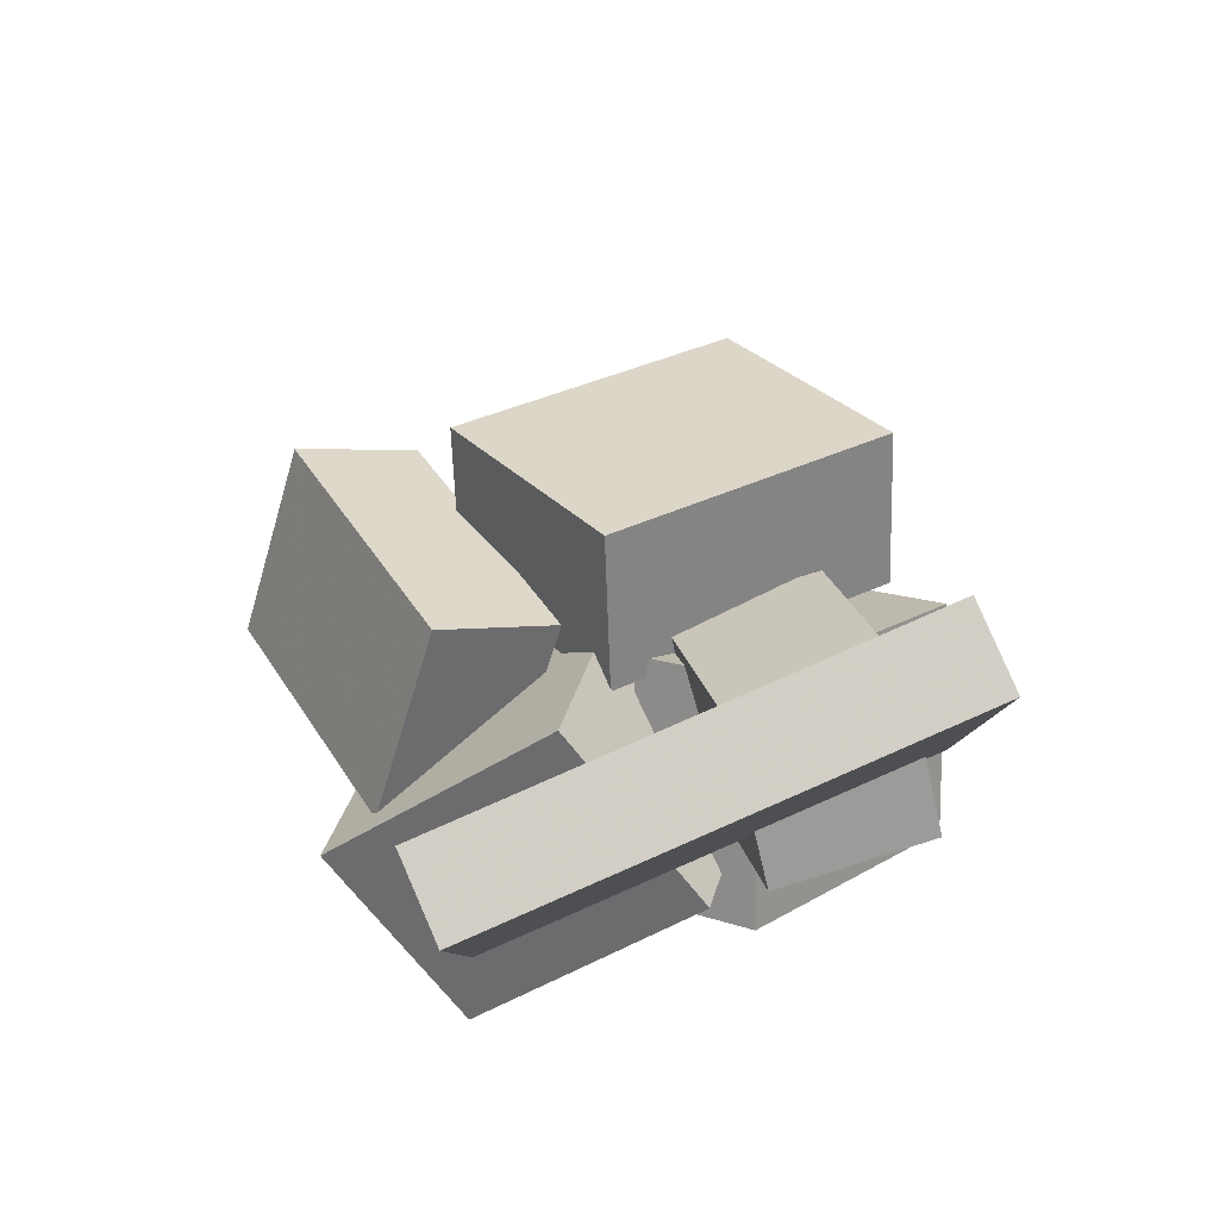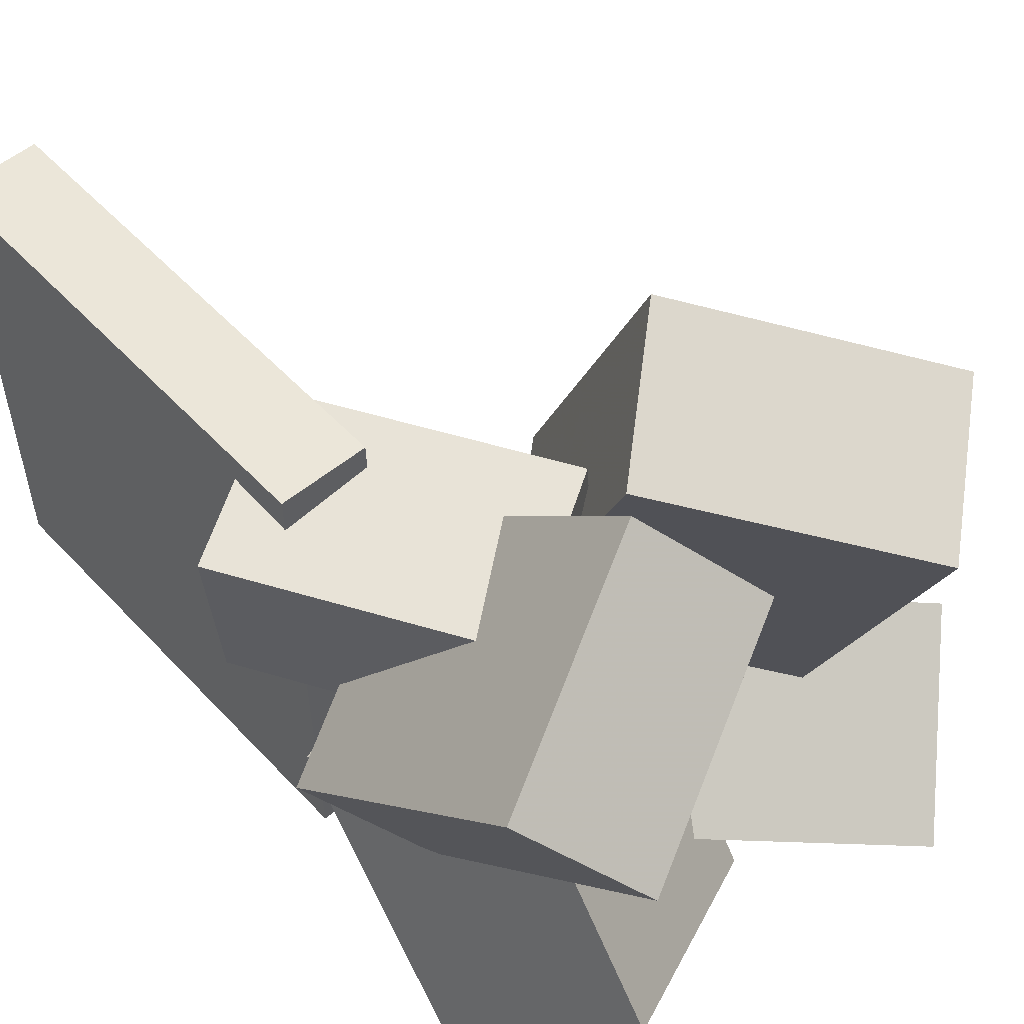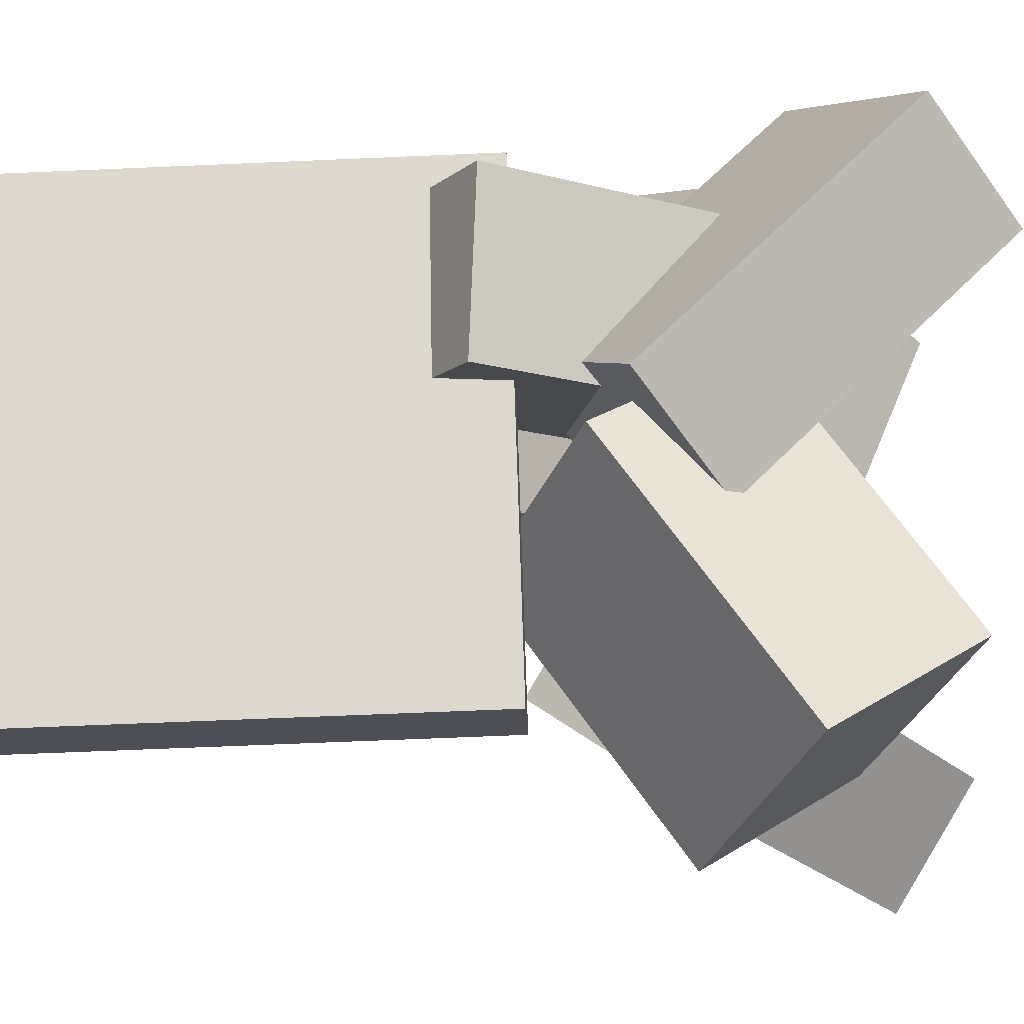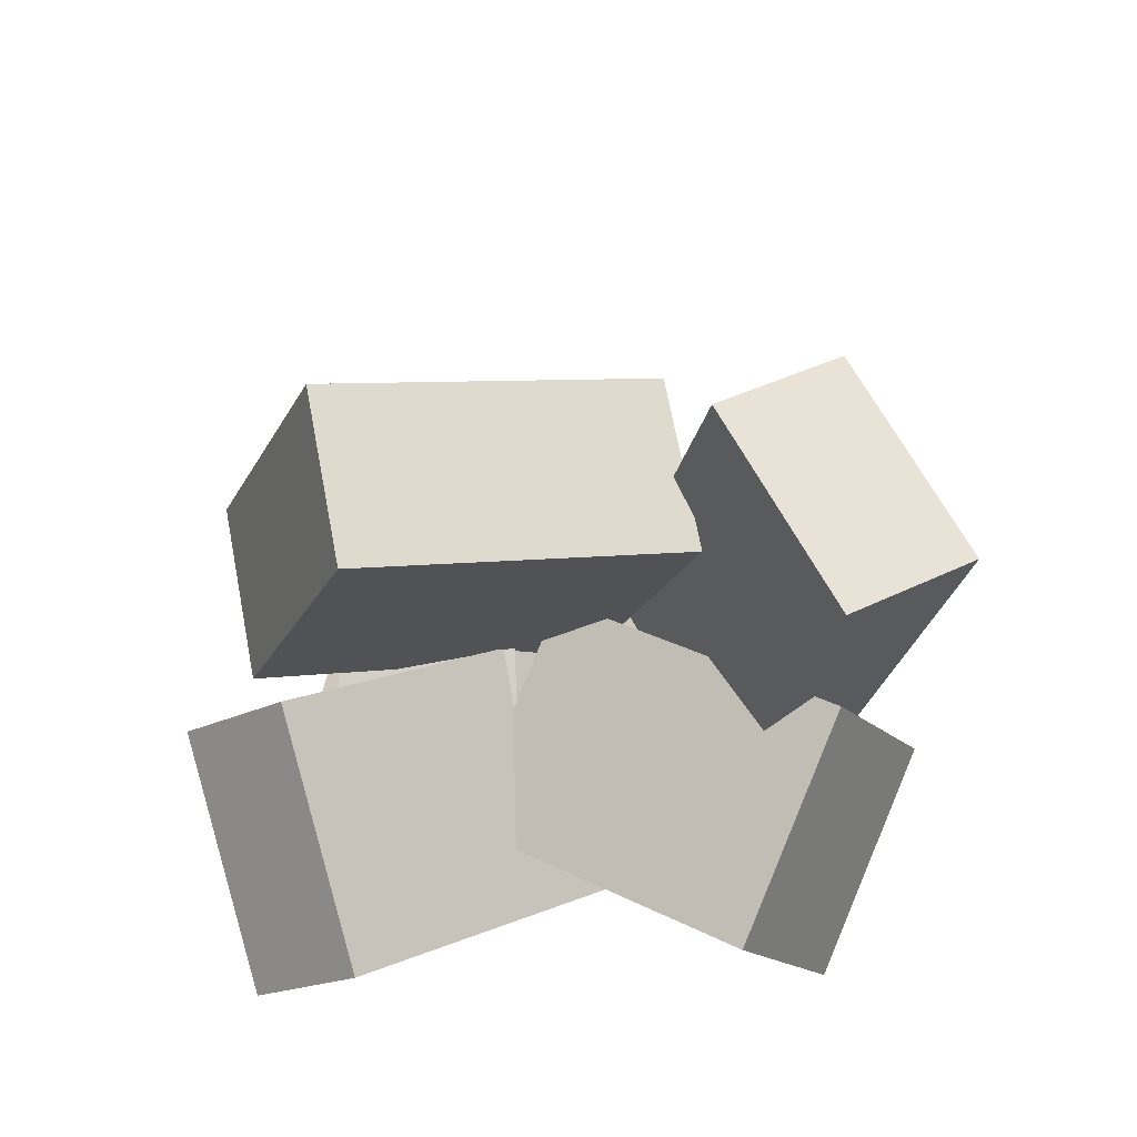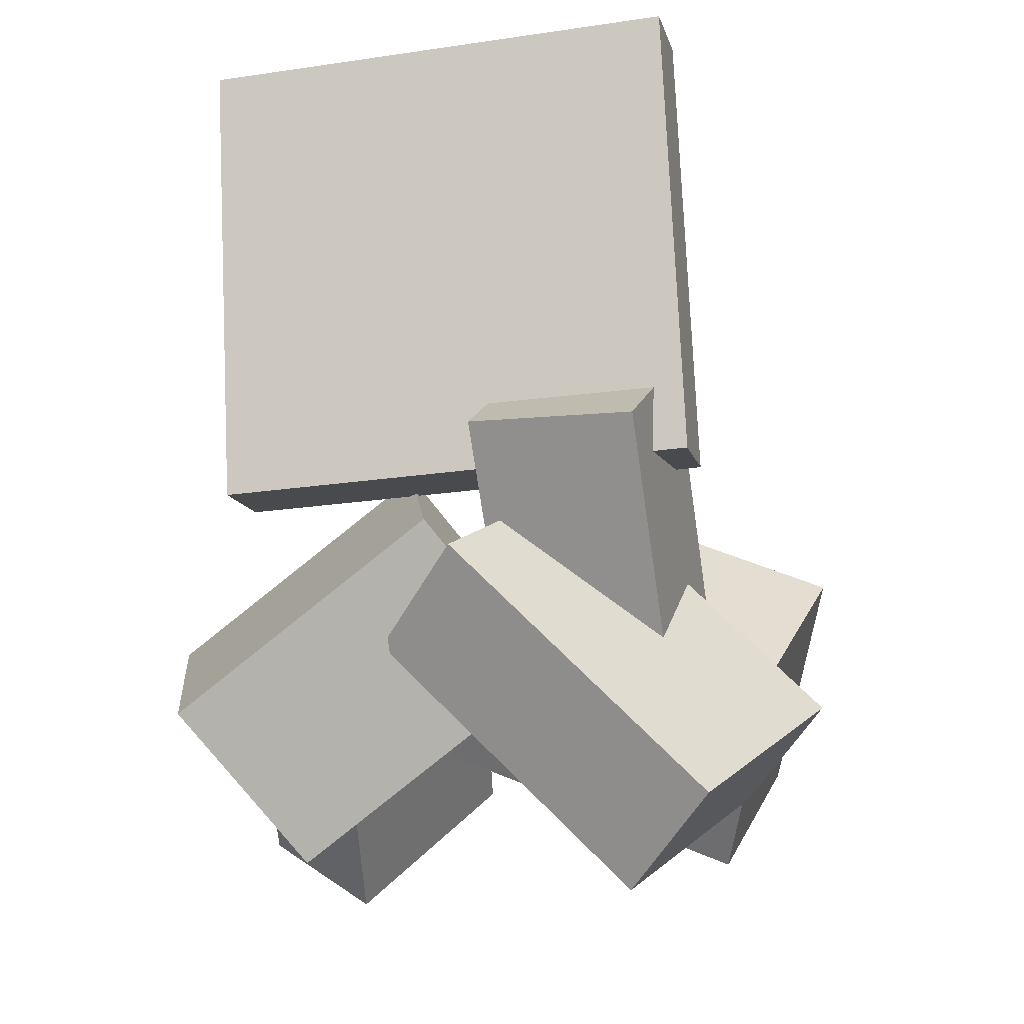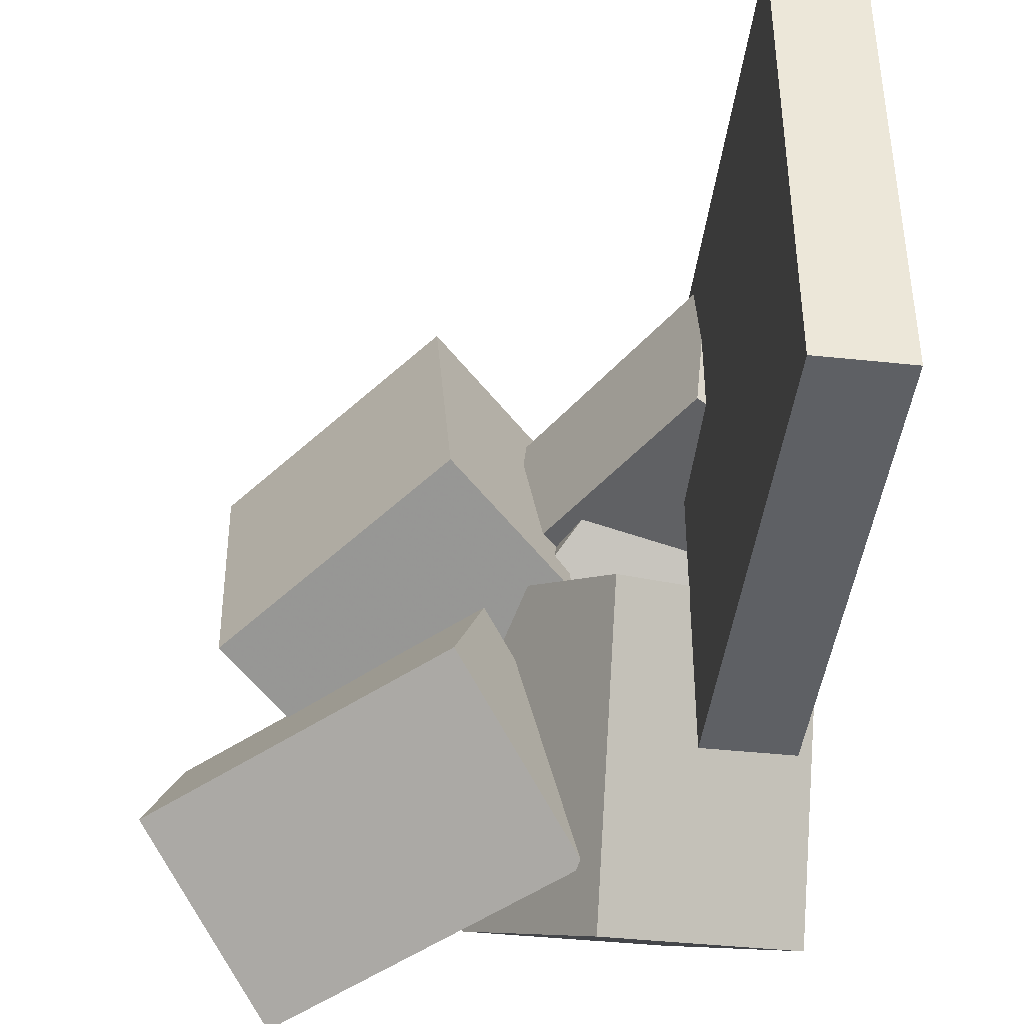
<metadata>
{"format":"obj","ext":"obj","renderer":"f3d","projection":"perspective","resolution":1024,"background":"white","views":[{"elev":77.8,"azim":-113.4,"up":"+Y"},{"elev":54.2,"azim":-37.4,"up":"+Z"},{"elev":-18.2,"azim":-84.5,"up":"+Z"},{"elev":-65.0,"azim":84.2,"up":"+Y"},{"elev":-16.2,"azim":-76.4,"up":"+Y"},{"elev":-45.0,"azim":176.7,"up":"+Z"}]}
</metadata>
<code>
v -0.1728 0.006017 -0.2041
v -0.1724 0.01899 0.202
v -0.1983 0.3941 -0.2165
v -0.1979 0.4071 0.1896
v -0.1004 0.01076 -0.2044
v -0.1001 0.02373 0.2017
v -0.1259 0.3988 -0.2167
v -0.1256 0.4118 0.1894
f 1.0 7.0 5.0
f 1.0 3.0 7.0
f 1.0 4.0 3.0
f 1.0 2.0 4.0
f 3.0 8.0 7.0
f 3.0 4.0 8.0
f 5.0 7.0 8.0
f 5.0 8.0 6.0
f 1.0 5.0 6.0
f 1.0 6.0 2.0
f 2.0 6.0 8.0
f 2.0 8.0 4.0
v -0.2202 0.04006 0.02532
v -0.09044 -0.1495 0.02891
v -0.2346 0.03292 0.1671
v -0.1048 -0.1567 0.1707
v -0.09966 0.1229 0.04169
v 0.03012 -0.06672 0.04528
v -0.114 0.1157 0.1835
v 0.01577 -0.07386 0.1871
f 9.0 15.0 13.0
f 9.0 11.0 15.0
f 9.0 12.0 11.0
f 9.0 10.0 12.0
f 11.0 16.0 15.0
f 11.0 12.0 16.0
f 13.0 15.0 16.0
f 13.0 16.0 14.0
f 9.0 13.0 14.0
f 9.0 14.0 10.0
f 10.0 14.0 16.0
f 10.0 16.0 12.0
v -0.108 -0.3077 -0.144
v -0.1148 -0.154 0.07031
v -0.201 -0.192 -0.23
v -0.2077 -0.03823 -0.01566
v 0.05786 -0.2183 -0.203
v 0.05112 -0.06451 0.01135
v -0.03509 -0.1026 -0.2889
v -0.04184 0.05121 -0.07462
f 17.0 23.0 21.0
f 17.0 19.0 23.0
f 17.0 20.0 19.0
f 17.0 18.0 20.0
f 19.0 24.0 23.0
f 19.0 20.0 24.0
f 21.0 23.0 24.0
f 21.0 24.0 22.0
f 17.0 21.0 22.0
f 17.0 22.0 18.0
f 18.0 22.0 24.0
f 18.0 24.0 20.0
v -0.01656 -0.02708 -0.01908
v -0.005606 -0.1393 0.2471
v 0.08225 0.07139 0.01838
v 0.0932 -0.04085 0.2845
v 0.1544 -0.1726 -0.08748
v 0.1653 -0.2848 0.1787
v 0.2532 -0.07411 -0.05002
v 0.2641 -0.1864 0.2161
f 25.0 31.0 29.0
f 25.0 27.0 31.0
f 25.0 28.0 27.0
f 25.0 26.0 28.0
f 27.0 32.0 31.0
f 27.0 28.0 32.0
f 29.0 31.0 32.0
f 29.0 32.0 30.0
f 25.0 29.0 30.0
f 25.0 30.0 26.0
f 26.0 30.0 32.0
f 26.0 32.0 28.0
v 0.2023 -0.2473 -0.2793
v -0.02645 -0.09083 -0.2349
v 0.3042 -0.1271 -0.1779
v 0.07544 0.0293 -0.1334
v 0.1781 -0.311 -0.1796
v -0.05065 -0.1546 -0.1351
v 0.28 -0.1909 -0.07809
v 0.05124 -0.03445 -0.03363
f 33.0 39.0 37.0
f 33.0 35.0 39.0
f 33.0 36.0 35.0
f 33.0 34.0 36.0
f 35.0 40.0 39.0
f 35.0 36.0 40.0
f 37.0 39.0 40.0
f 37.0 40.0 38.0
f 33.0 37.0 38.0
f 33.0 38.0 34.0
f 34.0 38.0 40.0
f 34.0 40.0 36.0
v -0.1669 -0.1352 -0.06266
v -0.1385 -0.342 0.1423
v -0.2364 -0.0694 0.01331
v -0.208 -0.2763 0.2183
v 0.005419 -0.0384 0.01117
v 0.03375 -0.2453 0.2162
v -0.06407 0.02737 0.08714
v -0.03574 -0.1795 0.2921
f 41.0 47.0 45.0
f 41.0 43.0 47.0
f 41.0 44.0 43.0
f 41.0 42.0 44.0
f 43.0 48.0 47.0
f 43.0 44.0 48.0
f 45.0 47.0 48.0
f 45.0 48.0 46.0
f 41.0 45.0 46.0
f 41.0 46.0 42.0
f 42.0 46.0 48.0
f 42.0 48.0 44.0

</code>
